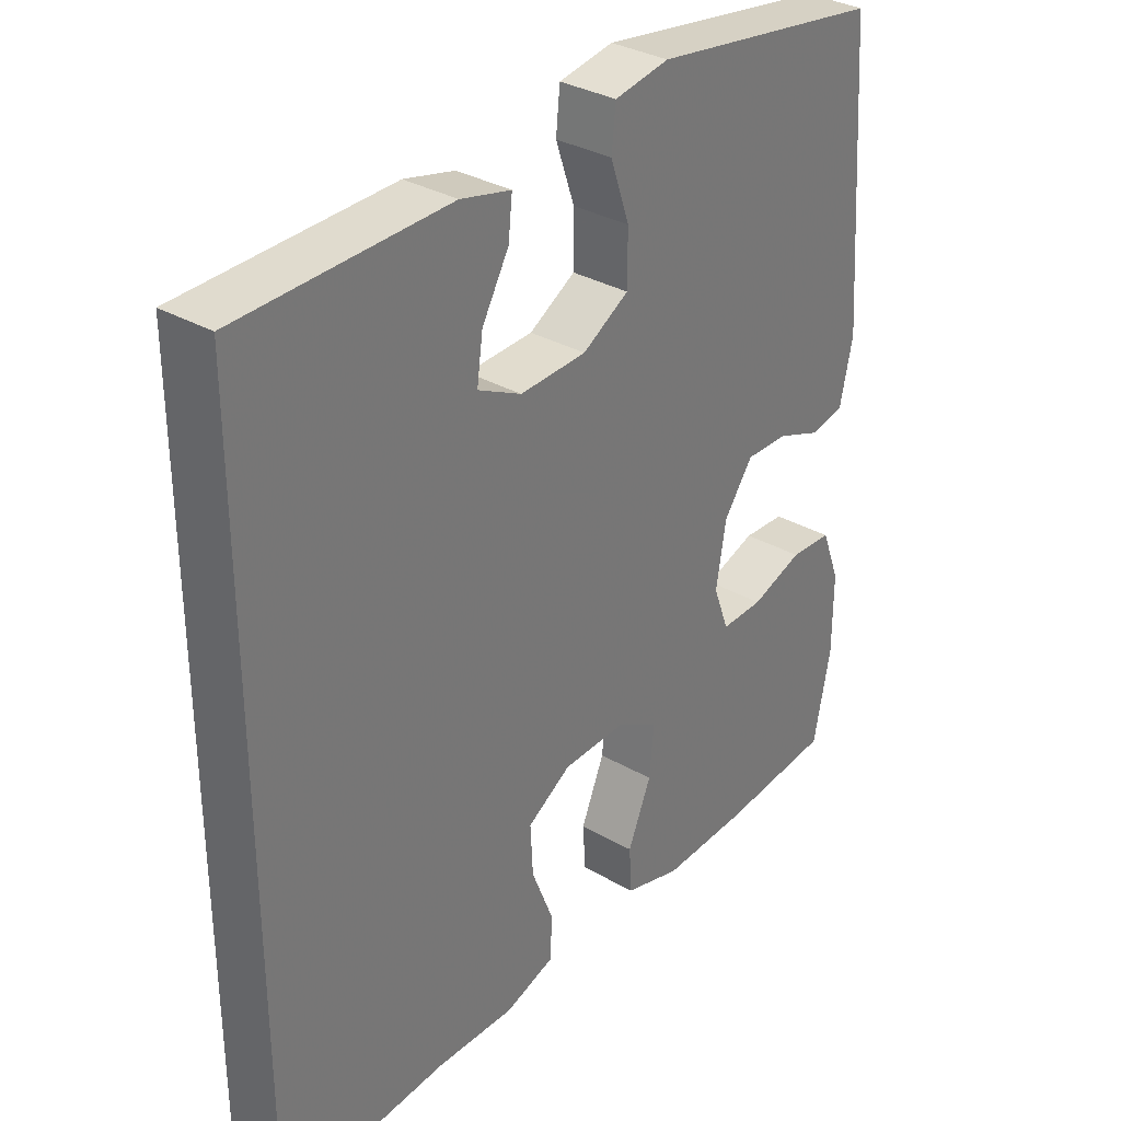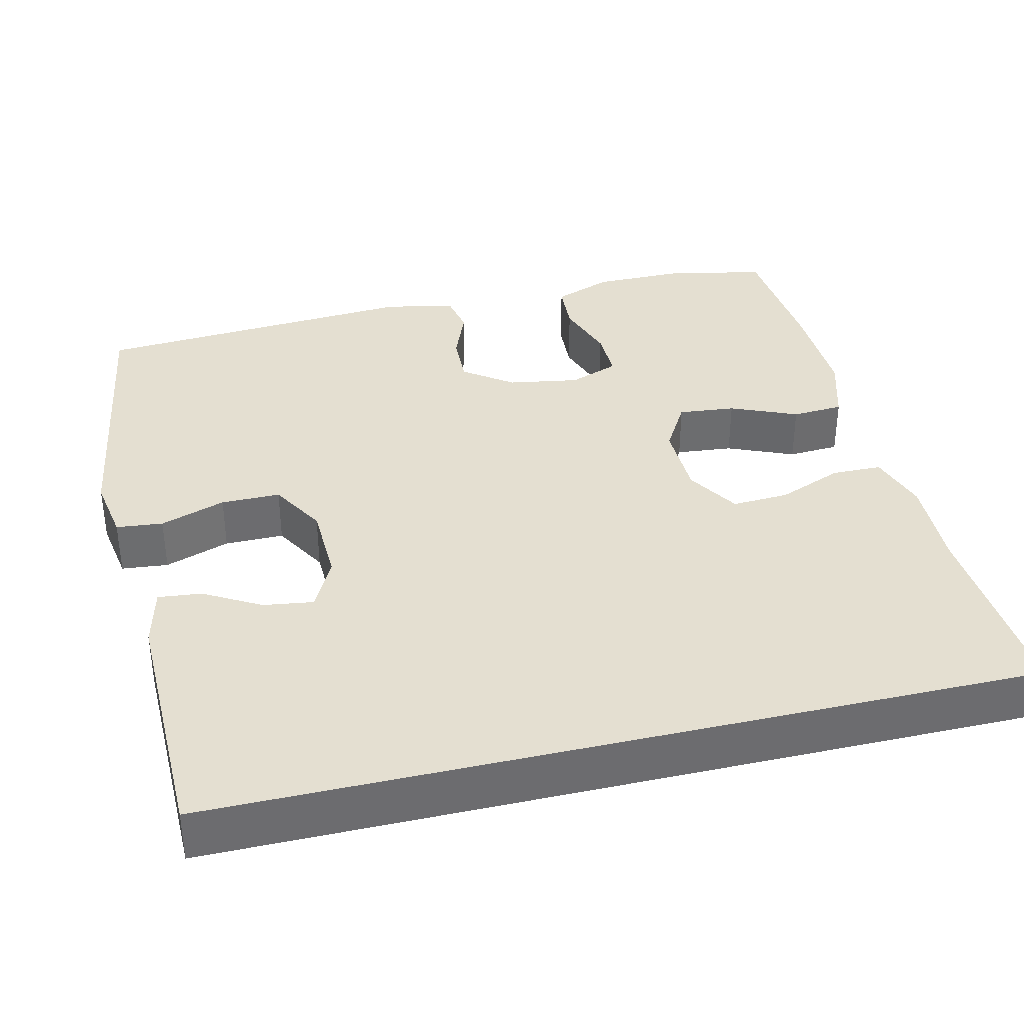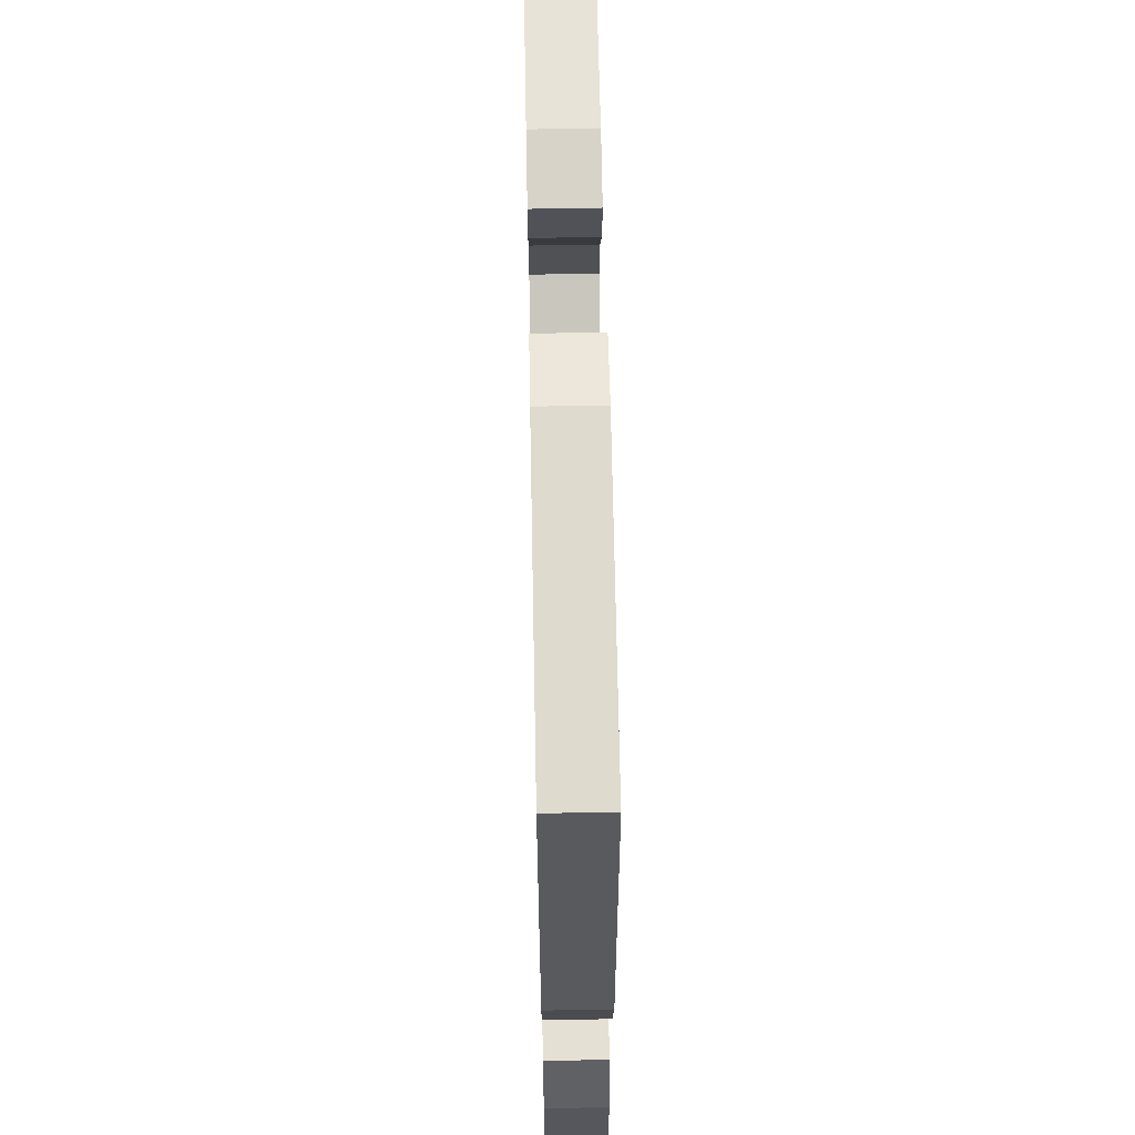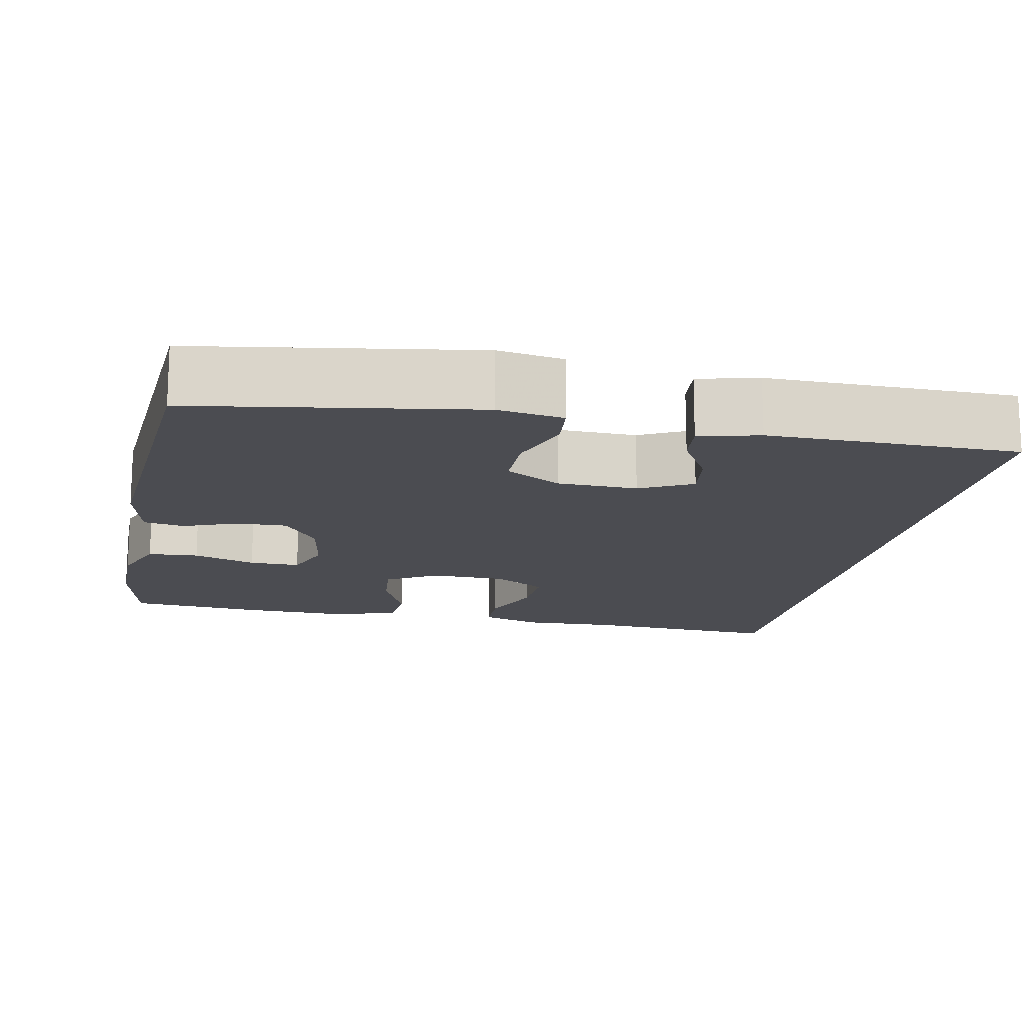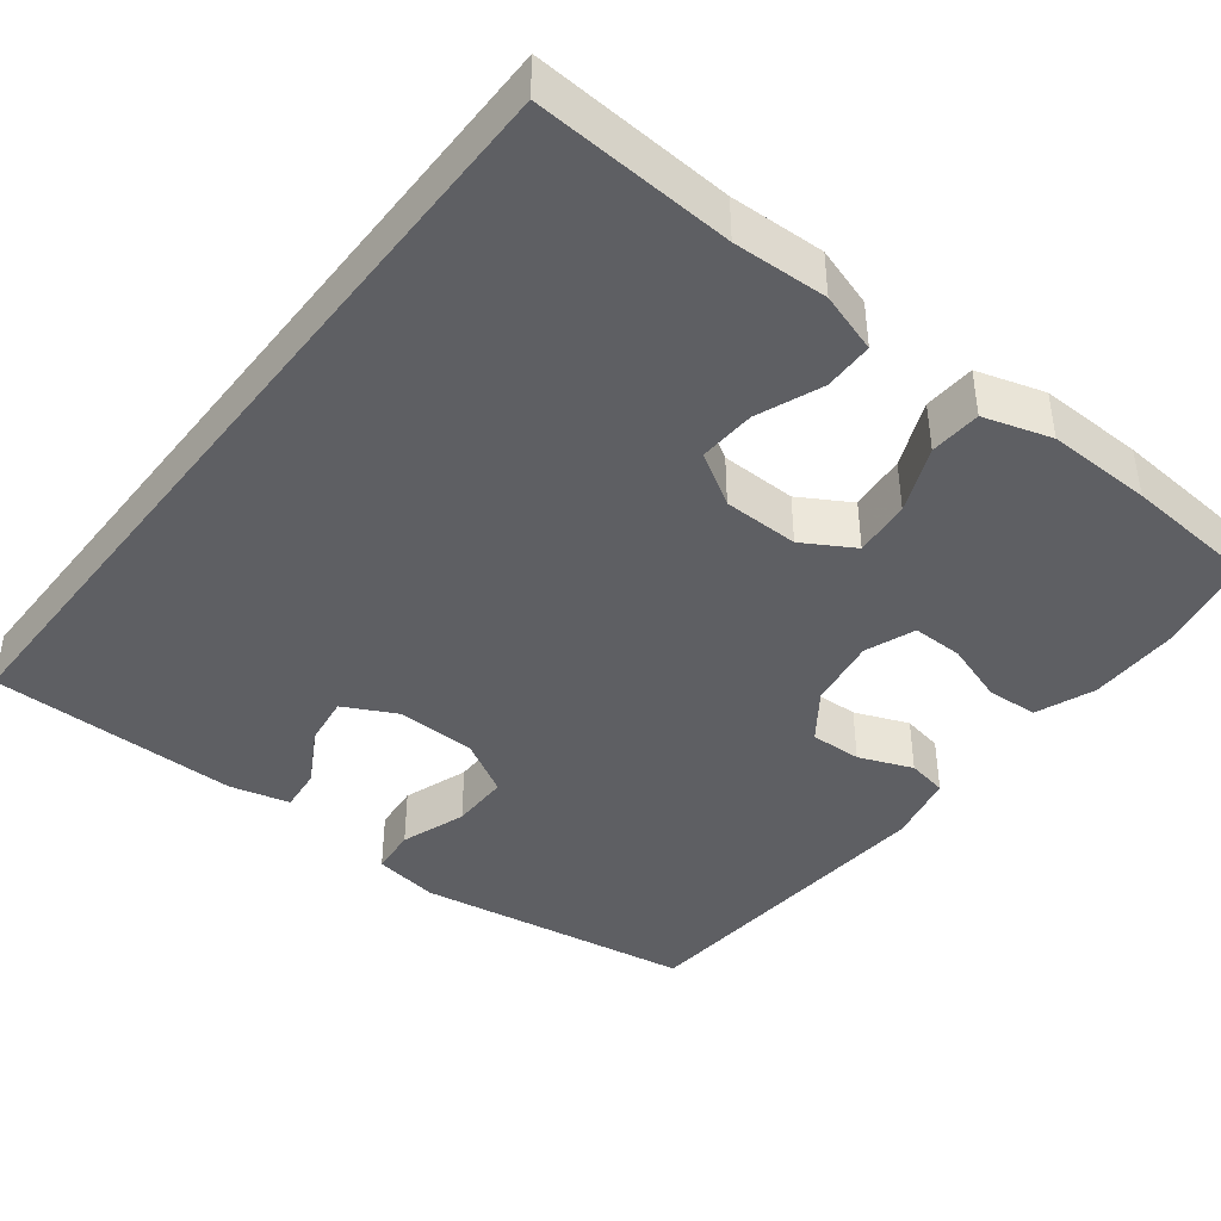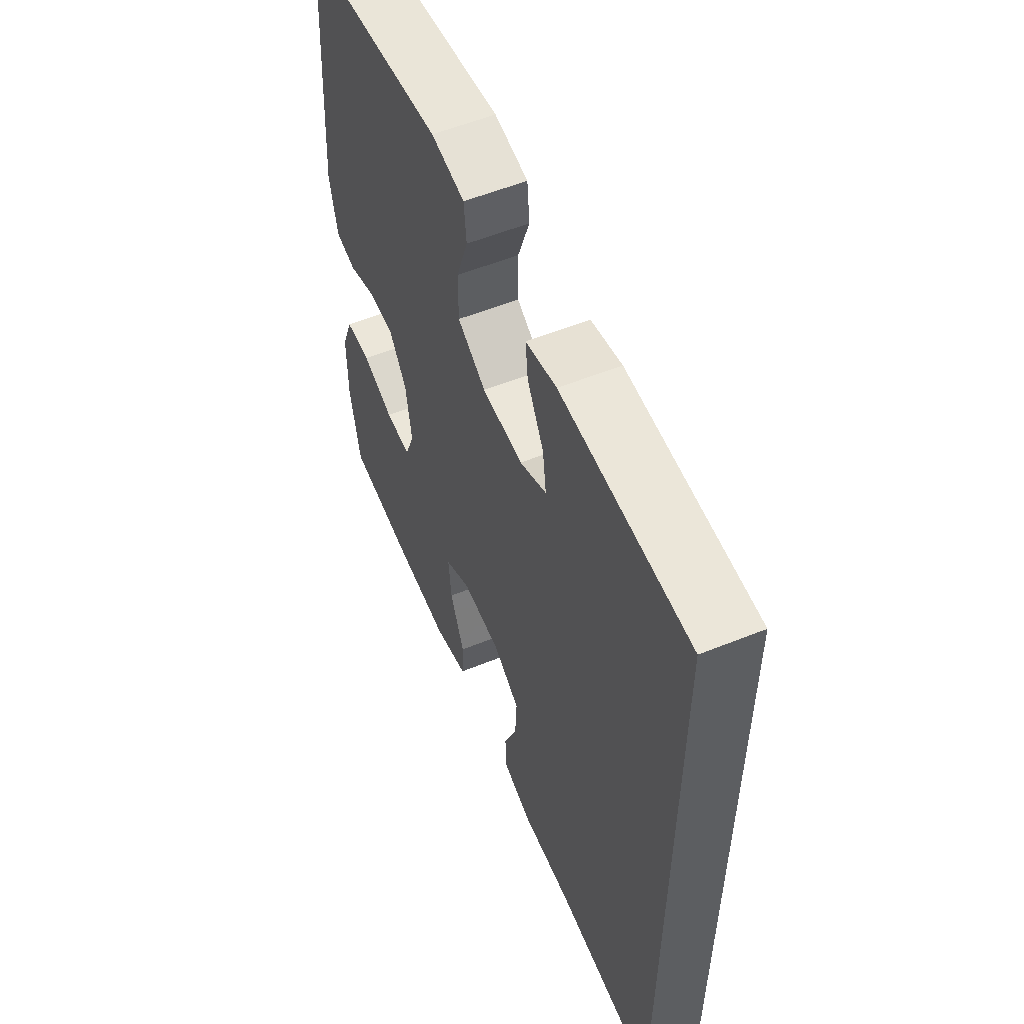
<metadata>
{"format":"obj","ext":"obj","renderer":"f3d","projection":"perspective","resolution":1024,"background":"white","views":[{"elev":33.0,"azim":128.4,"up":"+Z"},{"elev":36.6,"azim":76.6,"up":"+Y"},{"elev":62.3,"azim":-91.1,"up":"+Z"},{"elev":-15.3,"azim":-11.2,"up":"+Y"},{"elev":-41.7,"azim":142.2,"up":"+Y"},{"elev":56.6,"azim":67.2,"up":"+Z"}]}
</metadata>
<code>
v -0.5 0.07 0.5
v -0.142 0.07 0.556
v -0.058 0.07 0.542
v -0.052 0.07 0.482
v -0.081 0.07 0.398
v -0.081 0.07 0.322
v -0.01 0.07 0.281
v 0.092 0.07 0.278
v 0.159 0.07 0.312
v 0.15 0.07 0.376
v 0.109 0.07 0.448
v 0.103 0.07 0.504
v 0.18 0.07 0.523
v 0.5 0.07 0.519
v 0.5 0.07 -0.532
v 0.245 0.07 -0.515
v 0.124 0.07 -0.519
v 0.047 0.07 -0.494
v 0.046 0.07 -0.43
v 0.079 0.07 -0.347
v 0.083 0.07 -0.274
v 0.016 0.07 -0.233
v -0.081 0.07 -0.231
v -0.146 0.07 -0.269
v -0.139 0.07 -0.342
v -0.103 0.07 -0.427
v -0.107 0.07 -0.493
v -0.194 0.07 -0.519
v -0.328 0.07 -0.515
v -0.5 0.07 -0.5
v -0.526 0.07 -0.372
v -0.526 0.07 -0.257
v -0.497 0.07 -0.182
v -0.432 0.07 -0.178
v -0.352 0.07 -0.205
v -0.287 0.07 -0.206
v -0.263 0.07 -0.142
v -0.278 0.07 -0.051
v -0.323 0.07 0.011
v -0.389 0.07 0.009
v -0.458 0.07 -0.018
v -0.51 0.07 -0.008
v -0.53 0.07 0.082
v -0.5 0 0.5
v -0.142 0 0.556
v -0.058 0 0.542
v -0.052 0 0.482
v -0.081 0 0.398
v -0.081 0 0.322
v -0.01 0 0.281
v 0.092 0 0.278
v 0.159 0 0.312
v 0.15 0 0.376
v 0.109 0 0.448
v 0.103 0 0.504
v 0.18 0 0.523
v 0.5 0 0.519
v 0.5 0 -0.532
v 0.245 0 -0.515
v 0.124 0 -0.519
v 0.047 0 -0.494
v 0.046 0 -0.43
v 0.079 0 -0.347
v 0.083 0 -0.274
v 0.016 0 -0.233
v -0.081 0 -0.231
v -0.146 0 -0.269
v -0.139 0 -0.342
v -0.103 0 -0.427
v -0.107 0 -0.493
v -0.194 0 -0.519
v -0.328 0 -0.515
v -0.5 0 -0.5
v -0.526 0 -0.372
v -0.526 0 -0.257
v -0.497 0 -0.182
v -0.432 0 -0.178
v -0.352 0 -0.205
v -0.287 0 -0.206
v -0.263 0 -0.142
v -0.278 0 -0.051
v -0.323 0 0.011
v -0.389 0 0.009
v -0.458 0 -0.018
v -0.51 0 -0.008
v -0.53 0 0.082
f 40 41 42 43
f 39 40 43 1
f 38 39 1 2
f 37 38 2 3
f 32 33 34 35
f 32 35 36
f 31 32 36
f 30 31 36
f 29 30 36
f 28 29 36 37
f 25 26 27 28
f 24 25 28 37
f 17 18 19 20
f 16 17 20 21
f 15 16 21
f 14 15 21
f 10 11 12 13
f 9 10 13 14
f 3 4 5
f 37 3 5
f 23 24 37 5
f 9 14 21 22
f 8 9 22 23
f 7 8 23
f 6 7 23
f 23 6 5
f 86 85 84 83
f 44 86 83 82
f 45 44 82 81
f 46 45 81 80
f 78 77 76 75
f 79 78 75
f 79 75 74
f 79 74 73
f 79 73 72
f 80 79 72 71
f 71 70 69 68
f 80 71 68 67
f 63 62 61 60
f 64 63 60 59
f 64 59 58
f 64 58 57
f 56 55 54 53
f 57 56 53 52
f 48 47 46
f 48 46 80
f 48 80 67 66
f 65 64 57 52
f 66 65 52 51
f 66 51 50
f 66 50 49
f 48 49 66
f 1 44 45 2
f 2 45 46 3
f 3 46 47 4
f 4 47 48 5
f 5 48 49 6
f 6 49 50 7
f 7 50 51 8
f 8 51 52 9
f 9 52 53 10
f 10 53 54 11
f 11 54 55 12
f 12 55 56 13
f 13 56 57 14
f 14 57 58 15
f 15 58 59 16
f 16 59 60 17
f 17 60 61 18
f 18 61 62 19
f 19 62 63 20
f 20 63 64 21
f 21 64 65 22
f 22 65 66 23
f 23 66 67 24
f 24 67 68 25
f 25 68 69 26
f 26 69 70 27
f 27 70 71 28
f 28 71 72 29
f 29 72 73 30
f 30 73 74 31
f 31 74 75 32
f 32 75 76 33
f 33 76 77 34
f 34 77 78 35
f 35 78 79 36
f 36 79 80 37
f 37 80 81 38
f 38 81 82 39
f 39 82 83 40
f 40 83 84 41
f 41 84 85 42
f 42 85 86 43
f 43 86 44 1

</code>
